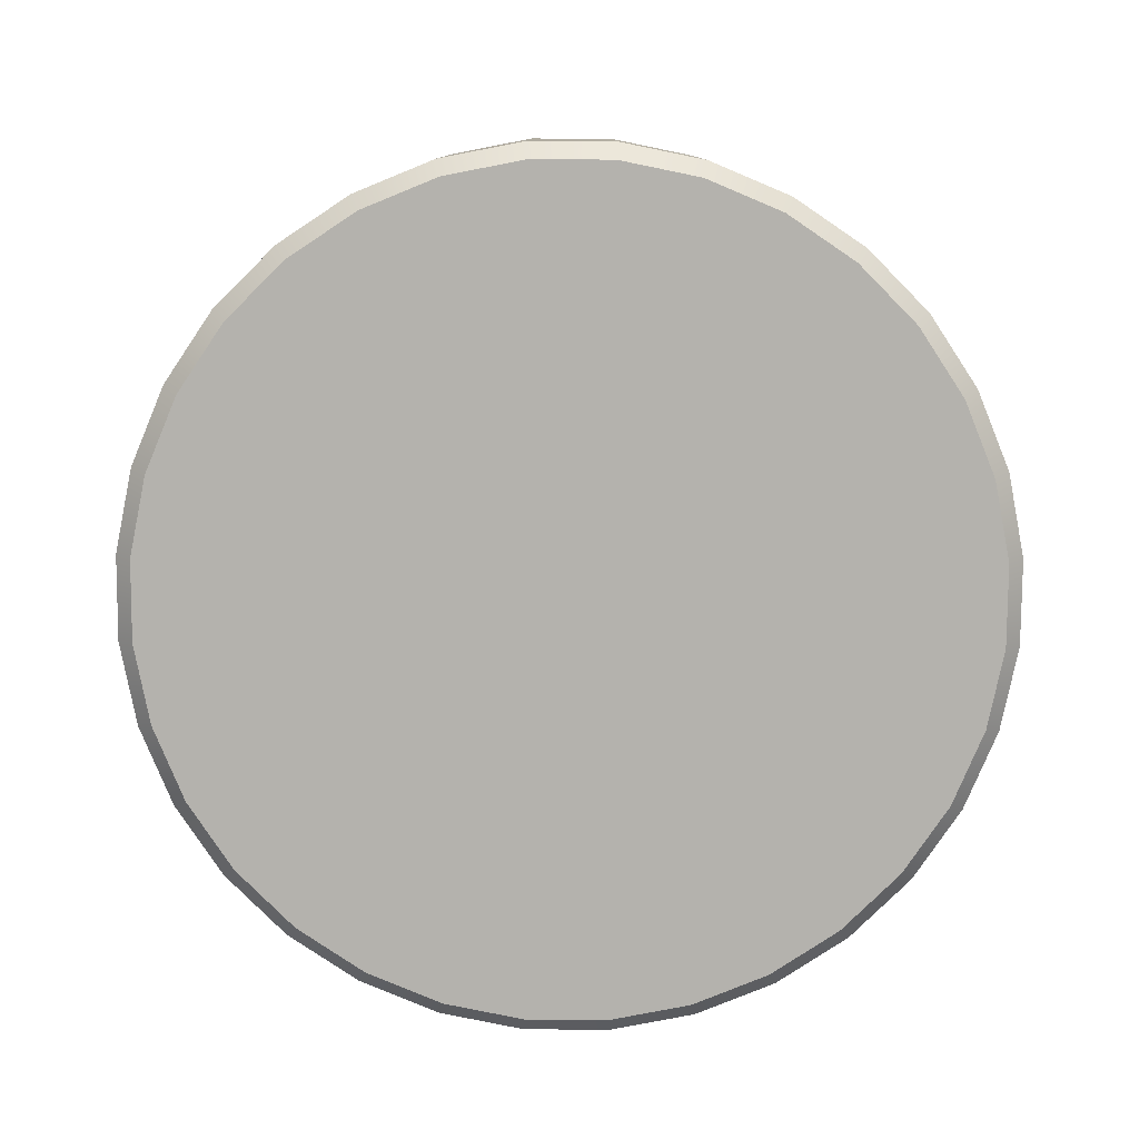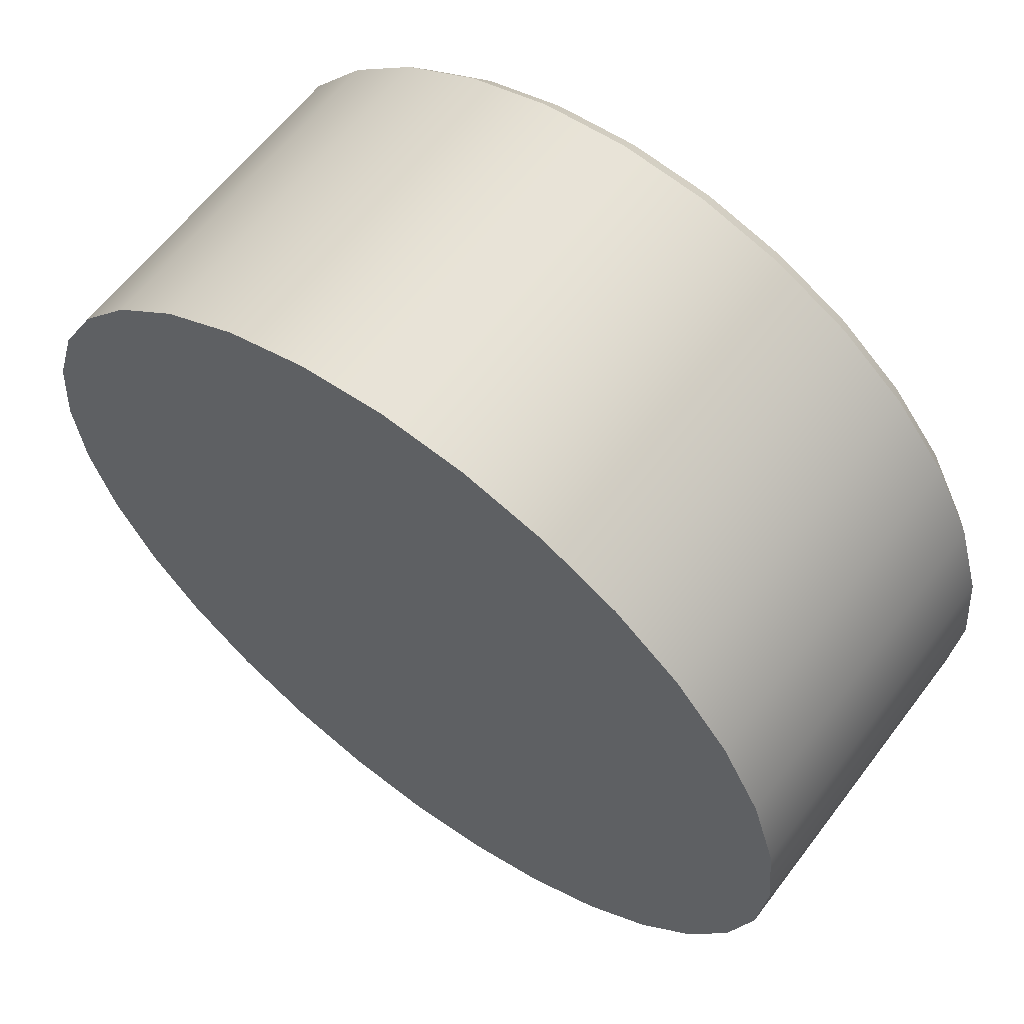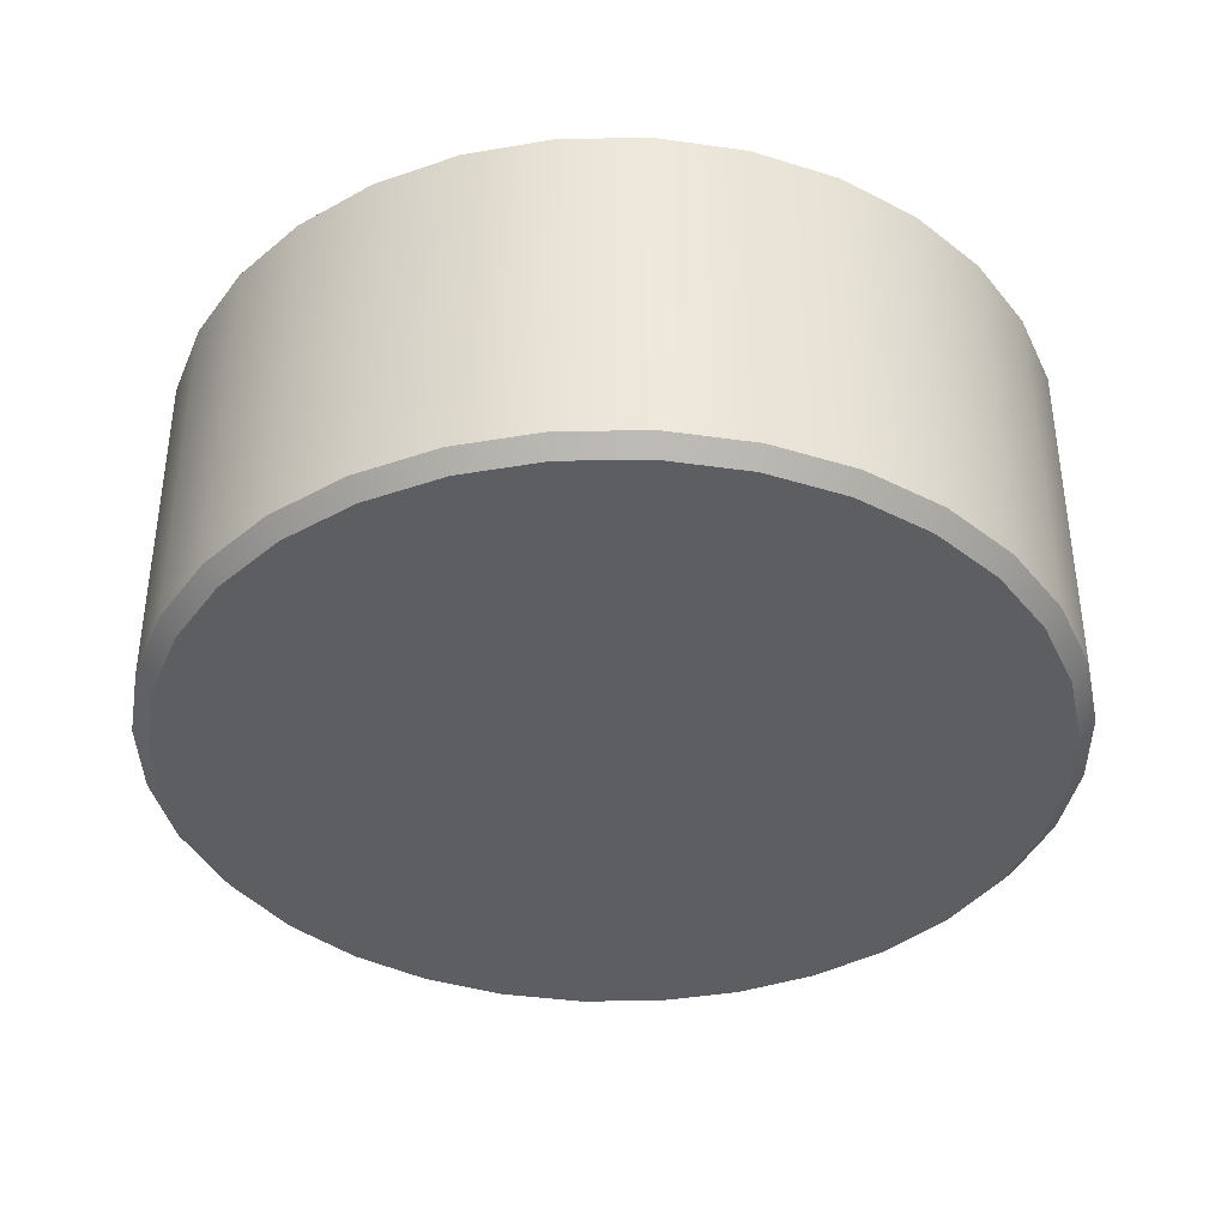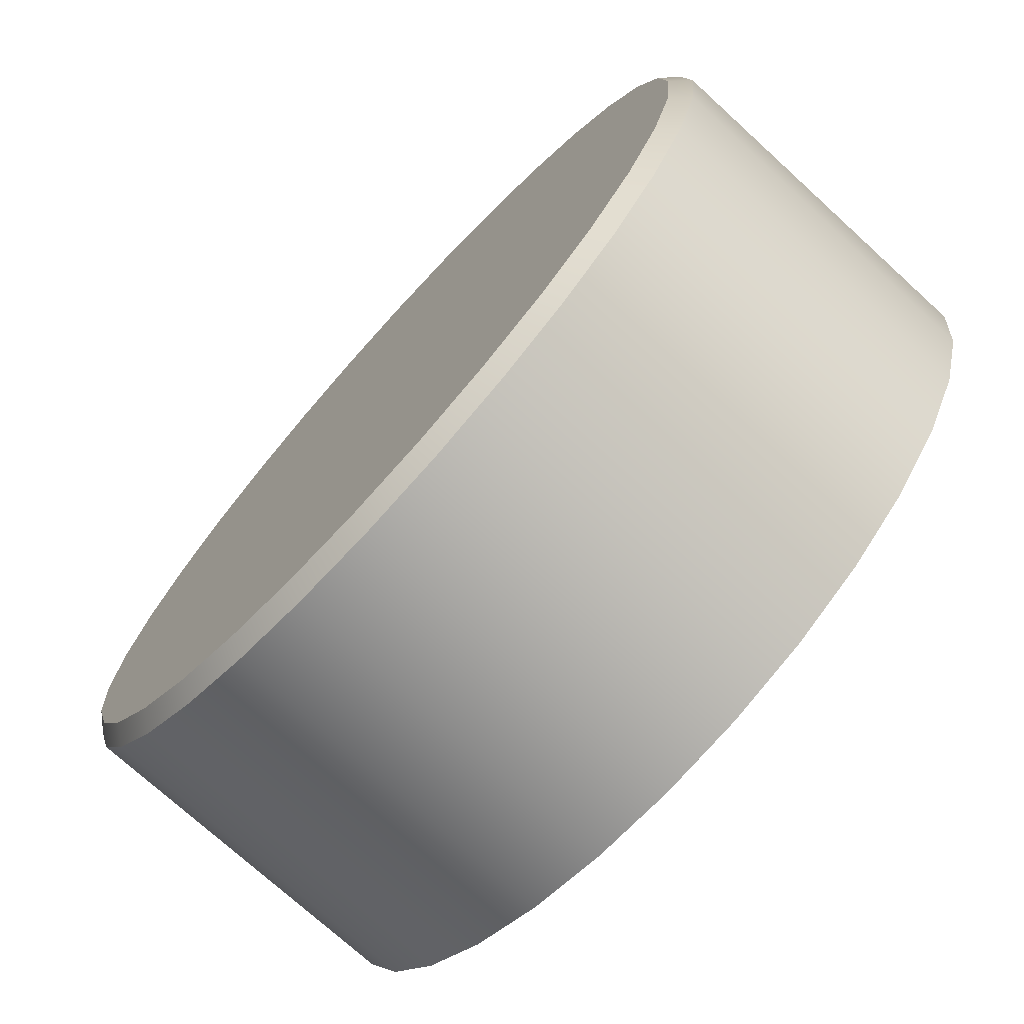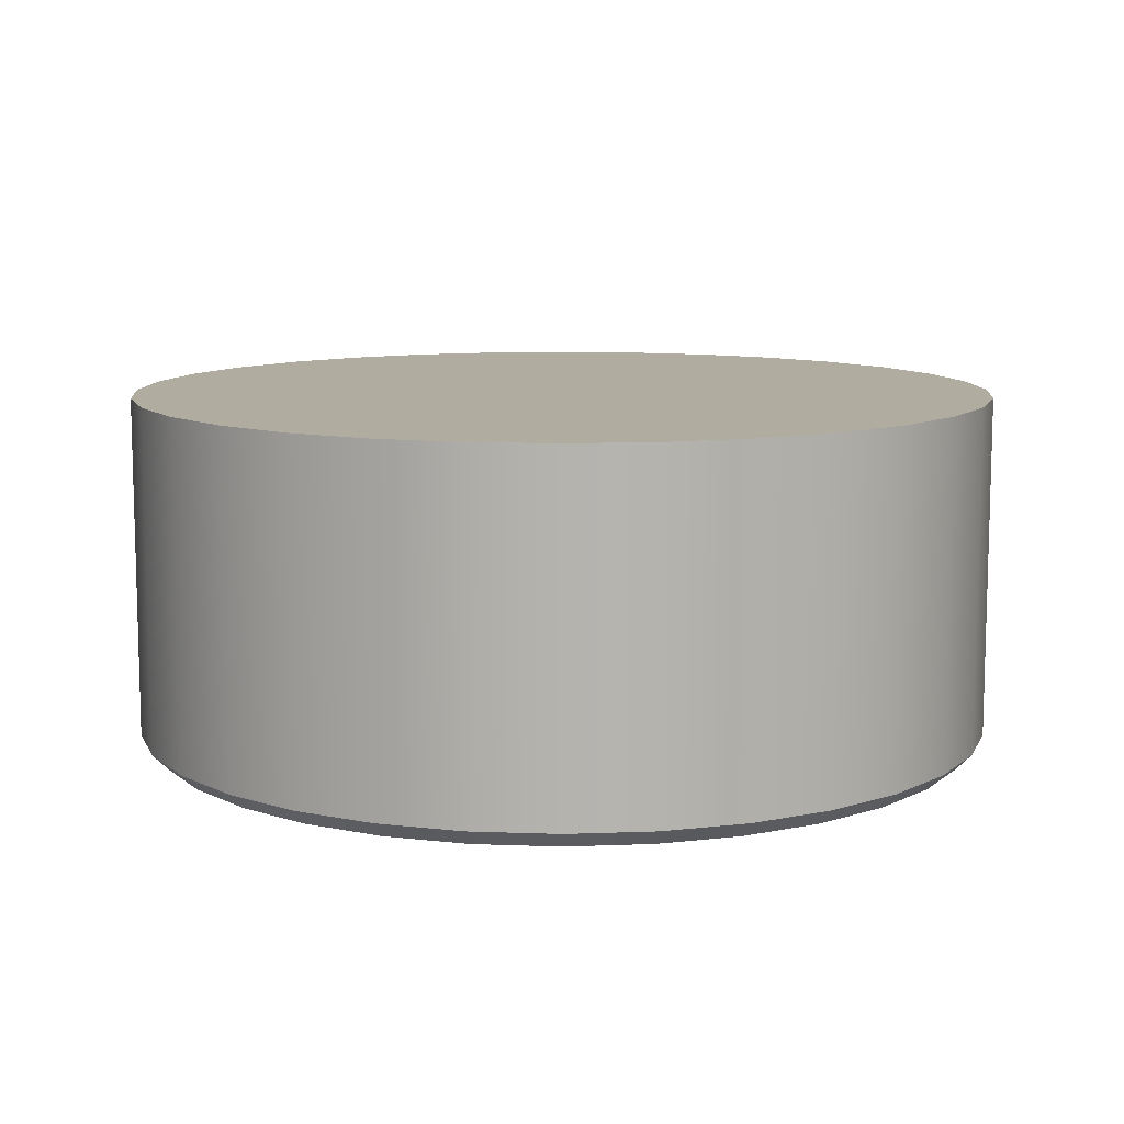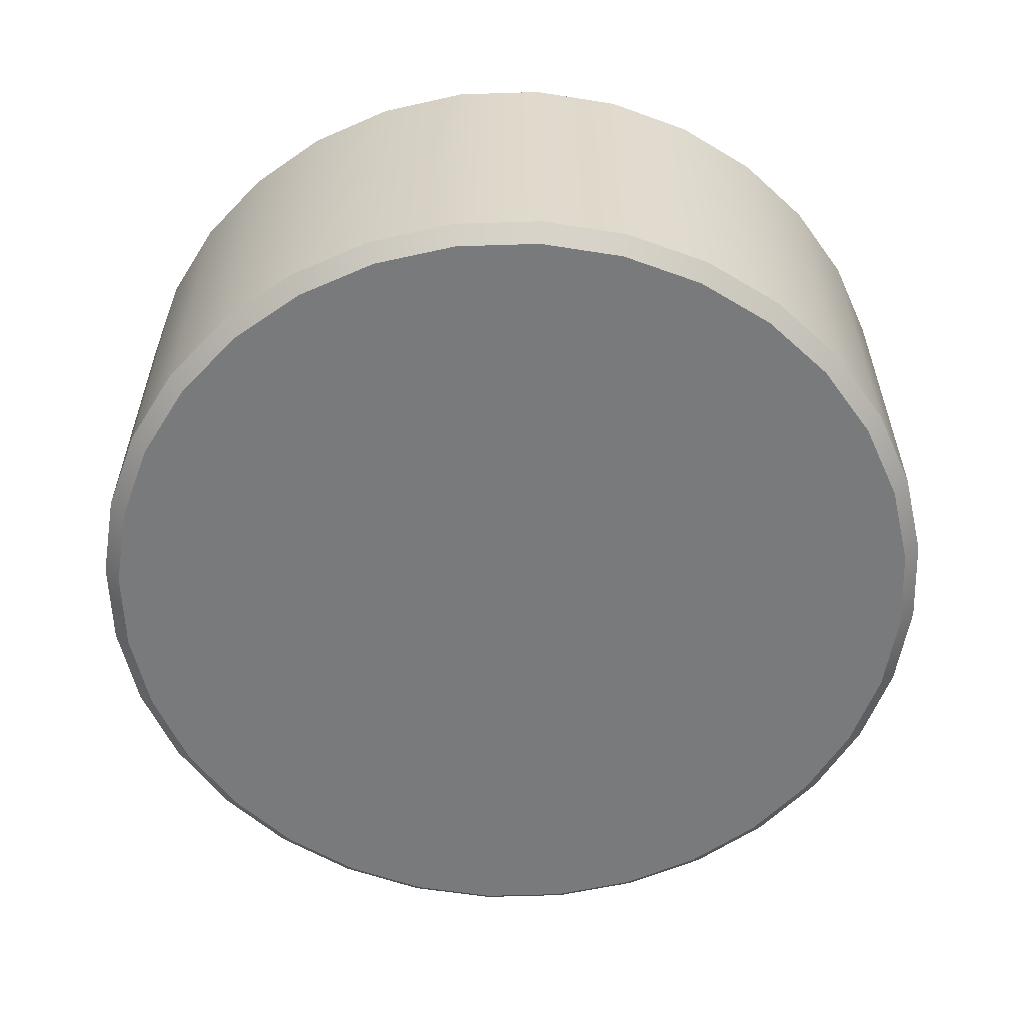
<metadata>
{"format":"obj","ext":"obj","renderer":"f3d","projection":"perspective","resolution":1024,"background":"white","views":[{"elev":-79.5,"azim":-107.2,"up":"+Y"},{"elev":61.6,"azim":-143.0,"up":"+Z"},{"elev":-38.6,"azim":-162.1,"up":"+Y"},{"elev":-73.6,"azim":47.6,"up":"+Z"},{"elev":10.1,"azim":44.9,"up":"+Y"},{"elev":-58.0,"azim":52.5,"up":"+Y"}]}
</metadata>
<code>
o mesh5/mesh5-geometry#mesh5-geometry
v 0.158 -0.4568 -0.1272
v 0.1618 -0.3036 -0.08919
v 0.1618 -0.4568 -0.08919
v 0.158 -0.3036 -0.1272
v 0.158 -0.3036 -0.05121
v 0.1544 -0.4641 -0.08919
v 0.147 -0.4568 -0.1637
v 0.158 -0.4568 -0.05121
v 0.1508 -0.4641 -0.1257
v 0.147 -0.3036 -0.1637
v 0.147 -0.3036 -0.01468
v 0.1508 -0.4641 -0.05264
v 0.129 -0.4568 -0.1974
v 0.1402 -0.4641 -0.1609
v 0.147 -0.4568 -0.01468
v 0.1402 -0.4641 -0.01749
v 0.129 -0.3036 -0.1974
v 0.129 -0.3036 0.01898
v 0.1048 -0.4568 -0.2269
v 0.1229 -0.4641 -0.1933
v 0.1229 -0.4641 0.0149
v 0.129 -0.4568 0.01898
v 0.1048 -0.3036 -0.2269
v 0.1048 -0.3036 0.04848
v 0.07525 -0.3036 -0.2511
v 0.09956 -0.4641 -0.2217
v 0.09956 -0.4641 0.04329
v 0.1048 -0.4568 0.04848
v 0.07525 -0.4568 -0.2511
v 0.07525 -0.3036 0.0727
v 0.07525 -0.4568 0.0727
v 0.04159 -0.3036 -0.2691
v 0.04159 -0.3036 0.09069
v 0.07117 -0.4641 0.06659
v 0.07117 -0.4641 -0.245
v 0.04159 -0.4568 -0.2691
v 0.04159 -0.4568 0.09069
v 0.005063 -0.4568 -0.2802
v 0.005063 -0.3036 0.1018
v 0.005063 -0.4568 0.1018
v 0.03878 -0.4641 0.08391
v 0.03878 -0.4641 -0.2623
v 0.005063 -0.3036 -0.2802
v -0.03292 -0.3036 -0.2839
v 0.003631 -0.4641 -0.273
v -0.03292 -0.3036 0.1055
v -0.03292 -0.4568 0.1055
v 0.003631 -0.4641 0.09457
v -0.03292 -0.4568 -0.2839
v -0.07091 -0.3036 -0.2802
v -0.07091 -0.3036 0.1018
v -0.03292 -0.4641 0.09817
v -0.03292 -0.4641 -0.2766
v -0.07091 -0.4568 0.1018
v -0.07091 -0.4568 -0.2802
v -0.06947 -0.4641 -0.273
v -0.06947 -0.4641 0.09457
v -0.1074 -0.3036 -0.2691
v -0.1074 -0.3036 0.09069
v -0.1074 -0.4568 0.09069
v -0.1046 -0.4641 0.08391
v -0.1046 -0.4641 -0.2623
v -0.1074 -0.4568 -0.2691
v -0.1411 -0.3036 -0.2511
v -0.1411 -0.3036 0.0727
v -0.1411 -0.4568 0.0727
v -0.137 -0.4641 0.06659
v -0.137 -0.4641 -0.245
v -0.1411 -0.4568 -0.2511
v -0.1706 -0.3036 -0.2269
v -0.1706 -0.3036 0.04848
v -0.1706 -0.4568 0.04848
v -0.1654 -0.4641 0.04329
v -0.1654 -0.4641 -0.2217
v -0.1706 -0.4568 -0.2269
v -0.1948 -0.4568 -0.1974
v -0.1948 -0.3036 0.01898
v -0.1887 -0.4641 0.0149
v -0.1887 -0.4641 -0.1933
v -0.1948 -0.3036 -0.1974
v -0.1948 -0.4568 0.01898
v -0.2128 -0.3036 -0.1637
v -0.206 -0.4641 -0.1609
v -0.2128 -0.3036 -0.01468
v -0.2128 -0.4568 -0.01468
v -0.206 -0.4641 -0.01749
v -0.2128 -0.4568 -0.1637
v -0.2239 -0.4568 -0.1272
v -0.2239 -0.3036 -0.05121
v -0.2167 -0.4641 -0.1257
v -0.2167 -0.4641 -0.05264
v -0.2239 -0.3036 -0.1272
v -0.2239 -0.4568 -0.05121
v -0.2276 -0.4568 -0.08919
v -0.2203 -0.4641 -0.08919
v -0.2276 -0.3036 -0.08919
f 1 2 3
f 2 1 4
f 5 3 2
f 6 1 3
f 7 4 1
f 4 5 2
f 3 5 8
f 1 6 9
f 8 6 3
f 4 7 10
f 9 7 1
f 4 11 5
f 11 8 5
f 12 9 6
f 6 8 12
f 13 10 7
f 10 11 4
f 7 9 14
f 8 11 15
f 16 9 12
f 15 12 8
f 10 13 17
f 14 13 7
f 10 18 11
f 16 14 9
f 18 15 11
f 12 15 16
f 19 17 13
f 17 18 10
f 13 14 20
f 21 14 16
f 15 18 22
f 22 16 15
f 17 19 23
f 20 19 13
f 17 24 18
f 21 20 14
f 16 22 21
f 24 22 18
f 19 25 23
f 23 24 17
f 19 20 26
f 27 20 21
f 28 21 22
f 22 24 28
f 25 19 29
f 25 30 23
f 23 30 24
f 27 26 20
f 26 29 19
f 21 28 27
f 24 31 28
f 29 32 25
f 25 33 30
f 31 24 30
f 34 26 27
f 29 26 35
f 31 27 28
f 32 29 36
f 32 33 25
f 37 30 33
f 30 37 31
f 34 35 26
f 27 31 34
f 35 36 29
f 38 32 36
f 32 39 33
f 33 40 37
f 37 34 31
f 41 35 34
f 36 35 42
f 32 38 43
f 42 38 36
f 43 39 32
f 40 33 39
f 40 41 37
f 34 37 41
f 41 42 35
f 38 44 43
f 38 42 45
f 43 46 39
f 39 47 40
f 41 40 48
f 48 42 41
f 44 38 49
f 44 46 43
f 48 45 42
f 45 49 38
f 47 39 46
f 47 48 40
f 49 50 44
f 44 51 46
f 52 45 48
f 49 45 53
f 46 54 47
f 48 47 52
f 50 49 55
f 50 51 44
f 54 46 51
f 52 53 45
f 56 49 53
f 57 47 54
f 47 57 52
f 49 56 55
f 55 58 50
f 50 59 51
f 51 60 54
f 57 53 52
f 57 56 53
f 54 61 57
f 62 55 56
f 58 55 63
f 58 59 50
f 60 51 59
f 61 54 60
f 61 56 57
f 55 62 63
f 61 62 56
f 63 64 58
f 58 65 59
f 59 66 60
f 60 67 61
f 68 63 62
f 67 62 61
f 64 63 69
f 64 65 58
f 66 59 65
f 67 60 66
f 63 68 69
f 67 68 62
f 69 70 64
f 64 71 65
f 65 72 66
f 66 73 67
f 74 69 68
f 73 68 67
f 70 69 75
f 70 71 64
f 72 65 71
f 73 66 72
f 69 74 75
f 73 74 68
f 76 70 75
f 70 77 71
f 77 72 71
f 72 78 73
f 79 75 74
f 78 74 73
f 70 76 80
f 75 79 76
f 80 77 70
f 72 77 81
f 78 72 81
f 78 79 74
f 76 82 80
f 83 76 79
f 80 84 77
f 77 85 81
f 81 86 78
f 86 79 78
f 82 76 87
f 82 84 80
f 76 83 87
f 86 83 79
f 85 77 84
f 86 81 85
f 88 82 87
f 82 89 84
f 90 87 83
f 91 83 86
f 89 85 84
f 85 91 86
f 82 88 92
f 87 90 88
f 92 89 82
f 91 90 83
f 85 89 93
f 91 85 93
f 94 92 88
f 95 88 90
f 89 92 96
f 90 91 95
f 89 94 93
f 93 95 91
f 92 94 96
f 88 95 94
f 94 89 96
f 95 93 94
f 3 2 1
f 4 1 2
f 2 3 5
f 3 1 6
f 1 4 7
f 2 5 4
f 8 5 3
f 9 6 1
f 3 6 8
f 10 7 4
f 1 7 9
f 5 11 4
f 5 8 11
f 6 9 12
f 12 8 6
f 7 10 13
f 4 11 10
f 14 9 7
f 15 11 8
f 12 9 16
f 8 12 15
f 17 13 10
f 7 13 14
f 11 18 10
f 9 14 16
f 11 15 18
f 16 15 12
f 13 17 19
f 10 18 17
f 20 14 13
f 16 14 21
f 22 18 15
f 15 16 22
f 23 19 17
f 13 19 20
f 18 24 17
f 14 20 21
f 21 22 16
f 18 22 24
f 23 25 19
f 17 24 23
f 26 20 19
f 21 20 27
f 22 21 28
f 28 24 22
f 29 19 25
f 23 30 25
f 24 30 23
f 20 26 27
f 19 29 26
f 27 28 21
f 28 31 24
f 25 32 29
f 30 33 25
f 30 24 31
f 27 26 34
f 35 26 29
f 28 27 31
f 36 29 32
f 25 33 32
f 33 30 37
f 31 37 30
f 26 35 34
f 34 31 27
f 29 36 35
f 36 32 38
f 33 39 32
f 37 40 33
f 31 34 37
f 34 35 41
f 42 35 36
f 43 38 32
f 36 38 42
f 32 39 43
f 39 33 40
f 37 41 40
f 41 37 34
f 35 42 41
f 43 44 38
f 45 42 38
f 39 46 43
f 40 47 39
f 48 40 41
f 41 42 48
f 49 38 44
f 43 46 44
f 42 45 48
f 38 49 45
f 46 39 47
f 40 48 47
f 44 50 49
f 46 51 44
f 48 45 52
f 53 45 49
f 47 54 46
f 52 47 48
f 55 49 50
f 44 51 50
f 51 46 54
f 45 53 52
f 53 49 56
f 54 47 57
f 52 57 47
f 55 56 49
f 50 58 55
f 51 59 50
f 54 60 51
f 52 53 57
f 53 56 57
f 57 61 54
f 56 55 62
f 63 55 58
f 50 59 58
f 59 51 60
f 60 54 61
f 57 56 61
f 63 62 55
f 56 62 61
f 58 64 63
f 59 65 58
f 60 66 59
f 61 67 60
f 62 63 68
f 61 62 67
f 69 63 64
f 58 65 64
f 65 59 66
f 66 60 67
f 69 68 63
f 62 68 67
f 64 70 69
f 65 71 64
f 66 72 65
f 67 73 66
f 68 69 74
f 67 68 73
f 75 69 70
f 64 71 70
f 71 65 72
f 72 66 73
f 75 74 69
f 68 74 73
f 75 70 76
f 71 77 70
f 71 72 77
f 73 78 72
f 74 75 79
f 73 74 78
f 80 76 70
f 76 79 75
f 70 77 80
f 81 77 72
f 81 72 78
f 74 79 78
f 80 82 76
f 79 76 83
f 77 84 80
f 81 85 77
f 78 86 81
f 78 79 86
f 87 76 82
f 80 84 82
f 87 83 76
f 79 83 86
f 84 77 85
f 85 81 86
f 87 82 88
f 84 89 82
f 83 87 90
f 86 83 91
f 84 85 89
f 86 91 85
f 92 88 82
f 88 90 87
f 82 89 92
f 83 90 91
f 93 89 85
f 93 85 91
f 88 92 94
f 90 88 95
f 96 92 89
f 95 91 90
f 93 94 89
f 91 95 93
f 96 94 92
f 94 95 88
f 96 89 94
f 94 93 95

</code>
